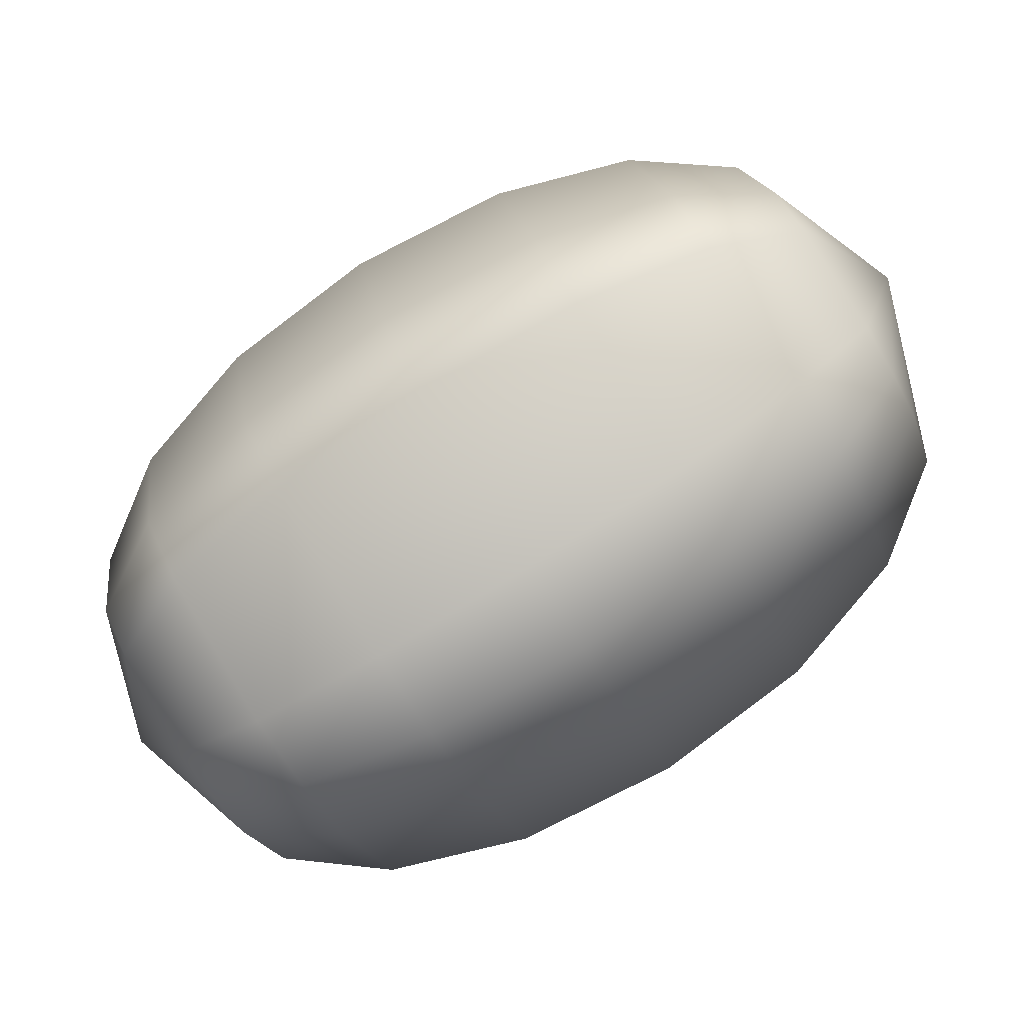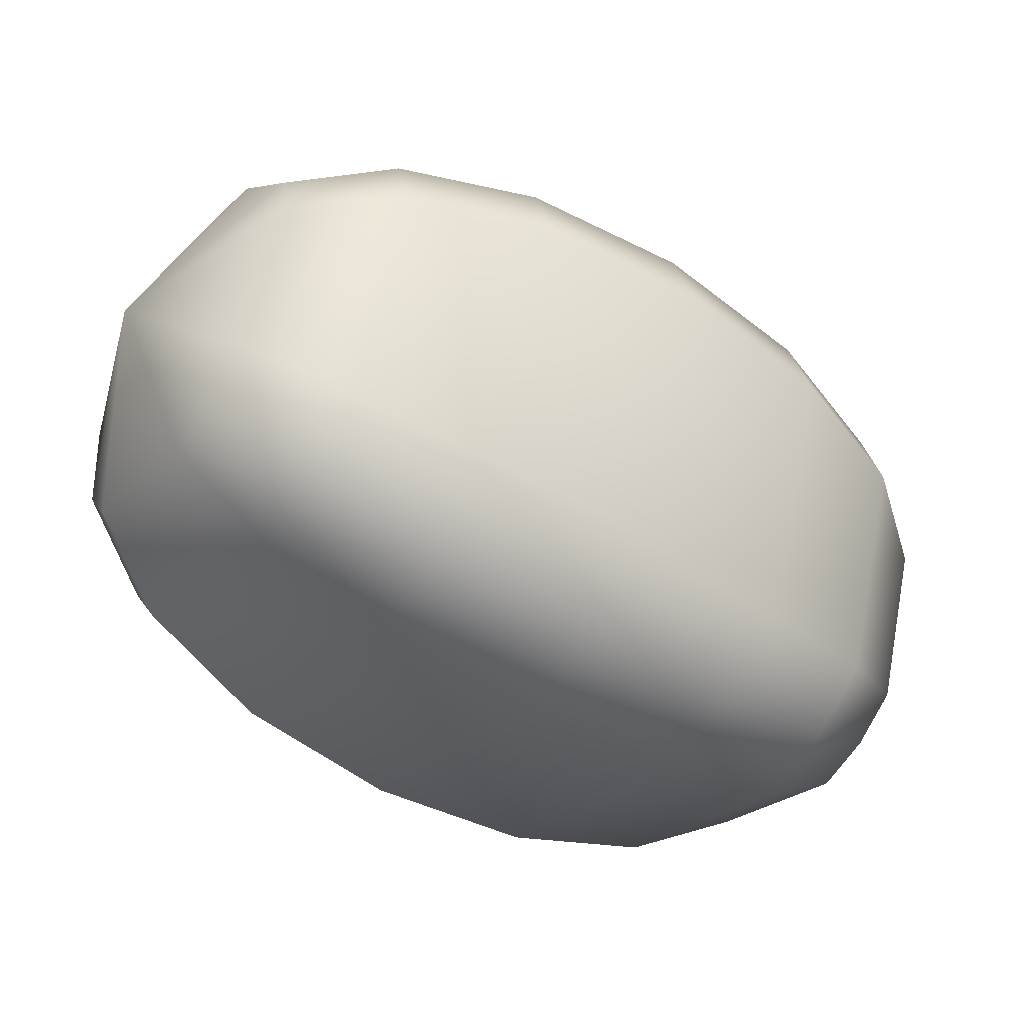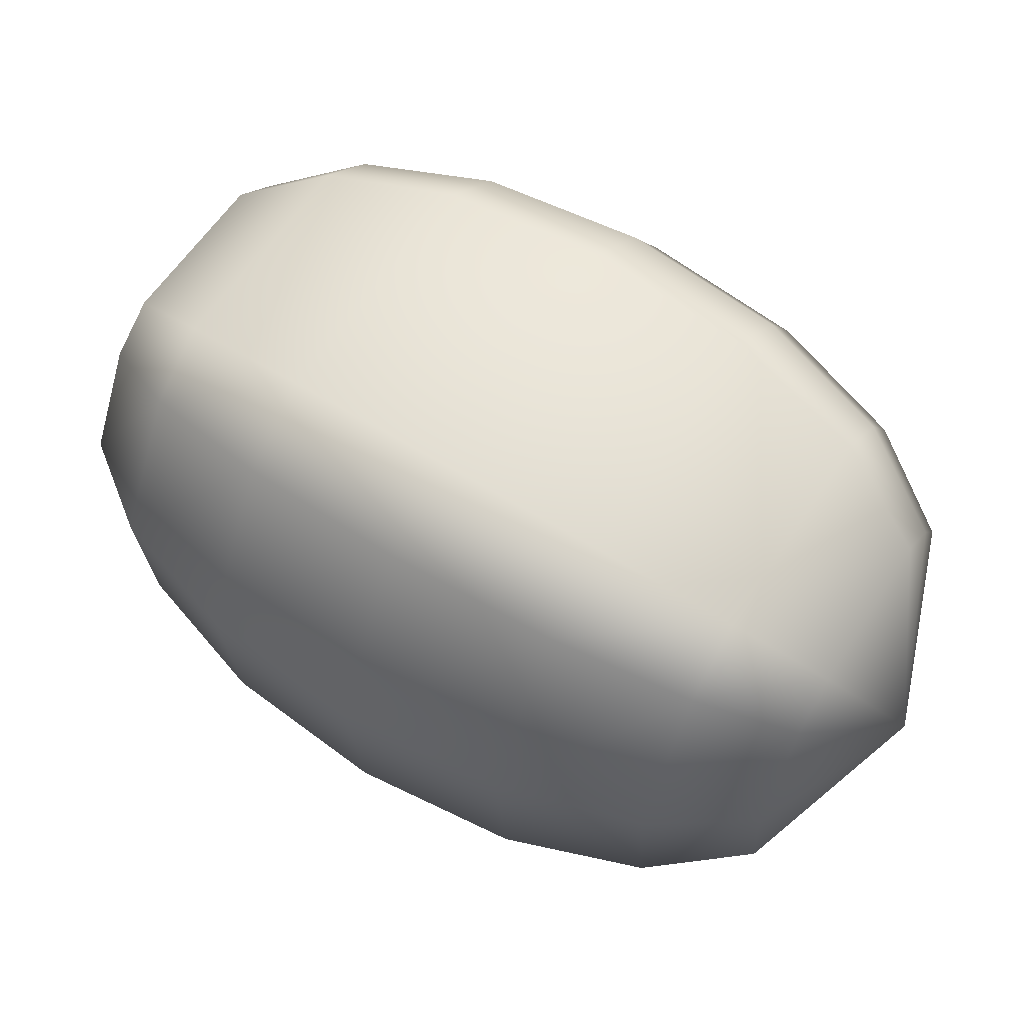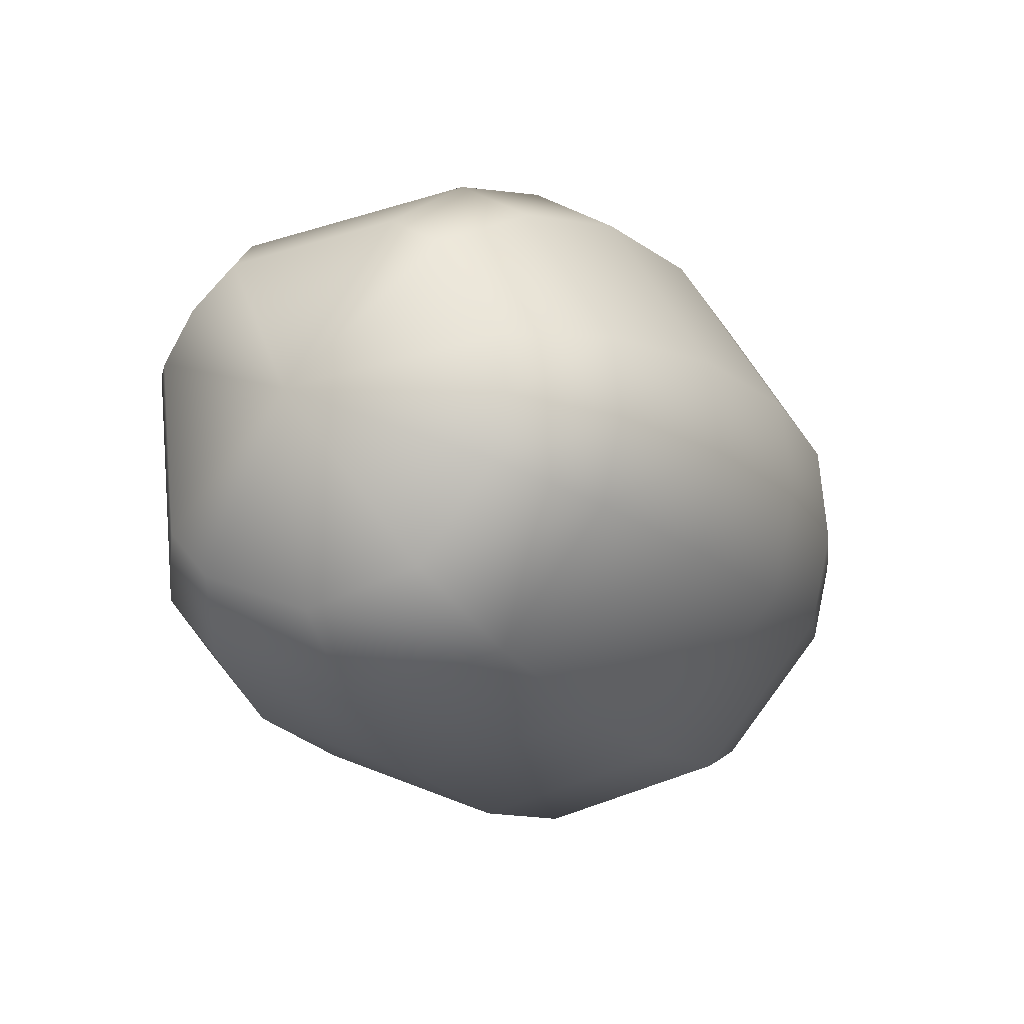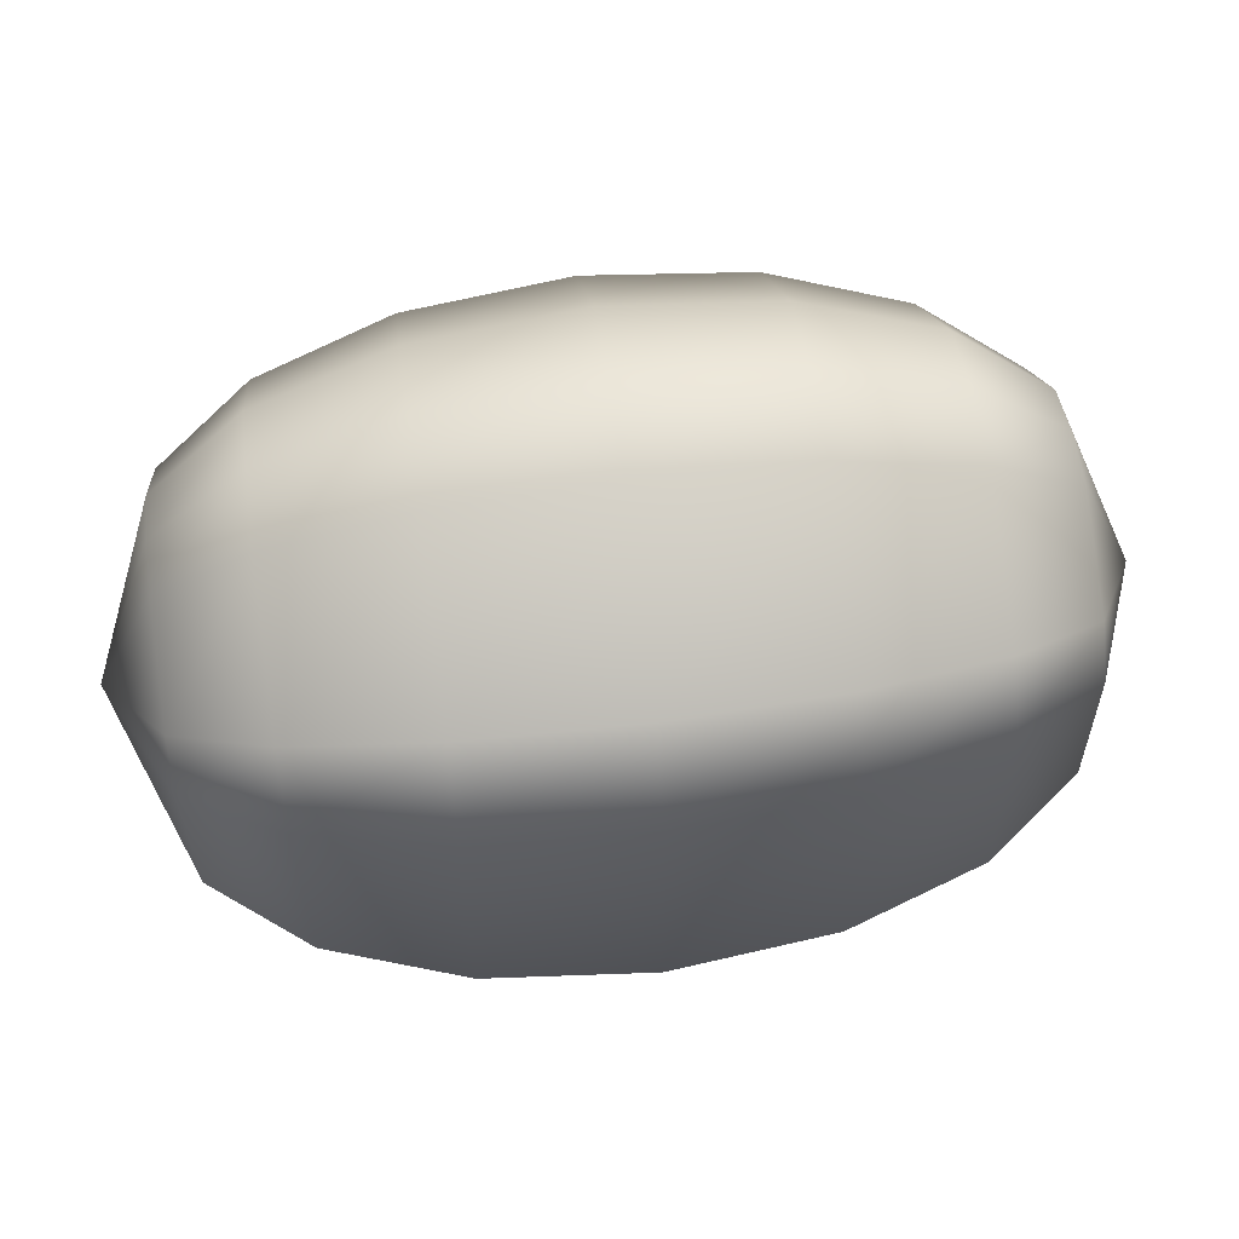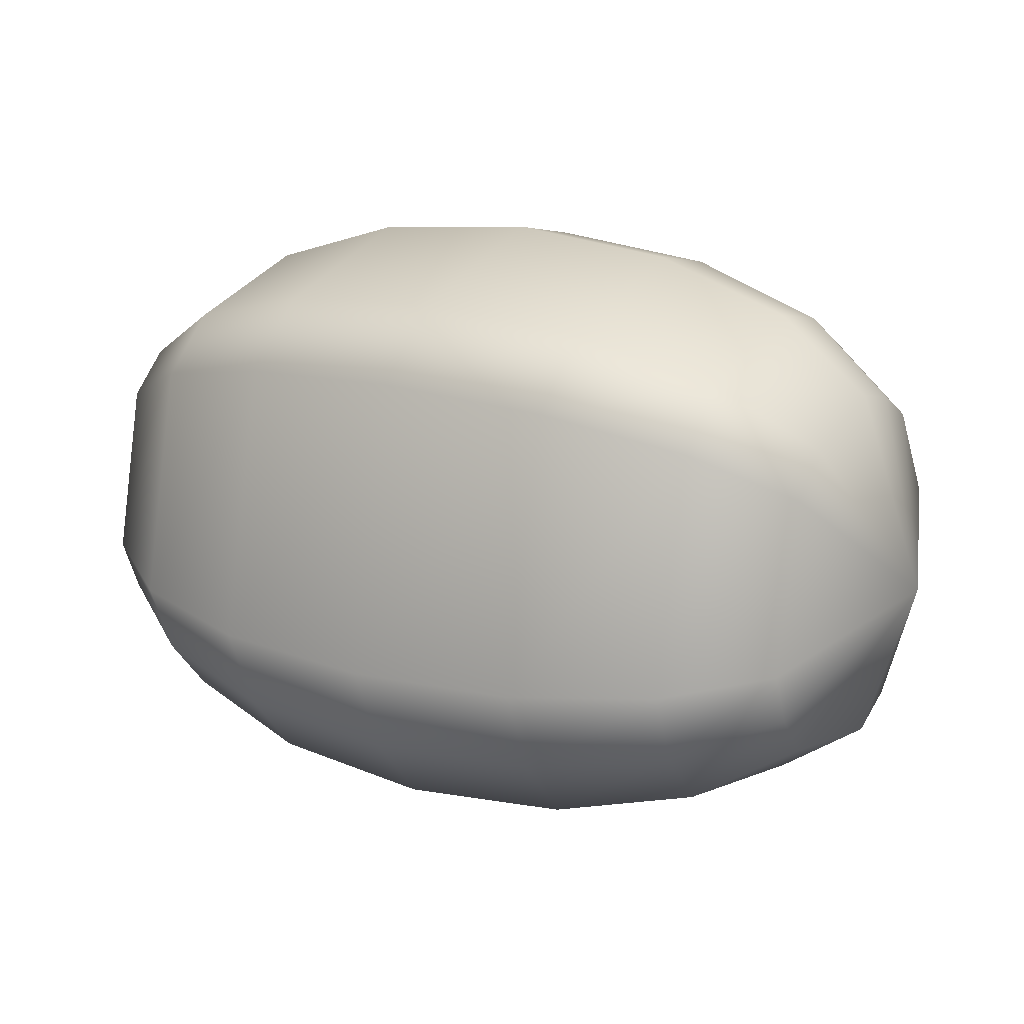
<metadata>
{"format":"obj","ext":"obj","renderer":"f3d","projection":"perspective","resolution":1024,"background":"white","views":[{"elev":7.1,"azim":176.9,"up":"+Z"},{"elev":68.3,"azim":16.3,"up":"+Z"},{"elev":-21.7,"azim":3.0,"up":"+Z"},{"elev":-51.0,"azim":118.5,"up":"+Z"},{"elev":70.8,"azim":24.2,"up":"+Y"},{"elev":15.3,"azim":62.3,"up":"+Y"}]}
</metadata>
<code>
v 2.33 0.5947 -0.48
v 2.208 0.8177 -0.6843
v 1.885 0.9968 -1.212
v 1.714 0.9355 -1.483
v 1.561 0.7782 -1.724
v 1.361 0.2454 -2.025
v 1.361 -0.3982 -2.001
v 1.561 -0.9066 -1.66
v 1.714 -1.045 -1.408
v 2.208 -0.8672 -0.6204
v 2.33 -0.6294 -0.4335
v 2.408 -0.3343 -0.319
v 2.056 0.8457 0.05507
v 1.888 1.153 -0.2262
v 1.443 1.399 -0.9518
v 1.209 1.315 -1.325
v 0.9976 1.098 -1.657
v 0.7223 0.3649 -2.071
v 0.7223 -0.5209 -2.038
v 0.9976 -1.221 -1.569
v 1.209 -1.411 -1.222
v 1.888 -1.166 -0.1382
v 2.056 -0.8391 0.119
v 2.164 -0.433 0.2767
v 1.511 1.016 0.6283
v 1.314 1.376 0.2977
v 0.7902 1.666 -0.5554
v 0.5149 1.567 -0.9943
v 0.2666 1.313 -1.384
v -0.05707 0.4504 -1.872
v -0.05707 -0.5909 -1.832
v 0.2666 -1.414 -1.281
v 0.5149 -1.638 -0.8727
v 1.314 -1.35 0.4011
v 1.511 -0.9651 0.7034
v 1.637 -0.4877 0.8888
v 0.7578 1.087 1.177
v 0.5506 1.467 0.8297
v 0 1.772 -0.06722
v -0.2895 1.667 -0.5287
v -0.5506 1.4 -0.9385
v -0.8909 0.4932 -1.451
v -0.8909 -0.6017 -1.41
v -0.5506 -1.467 -0.8297
v -0.2895 -1.703 -0.4009
v 0.5506 -1.4 0.9385
v 0.7578 -0.9951 1.256
v 0.8909 -0.4932 1.451
v -0.06947 1.053 1.611
v -0.2666 1.414 1.281
v -0.7902 1.704 0.4275
v -1.066 1.604 -0.01142
v -1.314 1.35 -0.4011
v -1.637 0.4877 -0.8888
v -1.637 -0.5536 -0.8493
v -1.314 -1.376 -0.2977
v -1.066 -1.601 0.1102
v -0.2666 -1.313 1.384
v -0.06947 -0.9278 1.686
v 0.05707 -0.4504 1.872
v -0.8299 0.9138 1.85
v -0.9976 1.221 1.569
v -1.443 1.467 0.843
v -1.677 1.383 0.4697
v -1.888 1.166 0.1382
v -2.164 0.433 -0.2767
v -2.164 -0.4528 -0.2431
v -1.888 -1.153 0.2262
v -1.677 -1.343 0.5731
v -0.9976 -1.098 1.657
v -0.8299 -0.771 1.914
v -0.7223 -0.3649 2.071
v -1.439 0.6837 1.864
v -1.561 0.9066 1.66
v -1.885 1.086 1.132
v -2.055 1.024 0.8612
v -2.208 0.8672 0.6204
v -2.408 0.3343 0.319
v -2.408 -0.3092 0.3434
v -2.208 -0.8177 0.6843
v -2.055 -0.9562 0.9364
v -1.561 -0.7782 1.724
v -1.439 -0.5405 1.91
v -1.361 -0.2454 2.025
v 2.215 -0.05227 -1.378
v -2.215 0.05227 1.378
f 1 2 13
f 13 2 14
f 2 3 14
f 14 3 15
f 3 4 15
f 15 4 16
f 4 5 16
f 16 5 17
f 5 6 17
f 17 6 18
f 6 7 18
f 18 7 19
f 7 8 19
f 19 8 20
f 8 9 20
f 20 9 21
f 9 10 21
f 21 10 22
f 10 11 22
f 22 11 23
f 11 12 23
f 23 12 24
f 12 1 24
f 24 1 13
f 13 14 25
f 25 14 26
f 14 15 26
f 26 15 27
f 15 16 27
f 27 16 28
f 16 17 28
f 28 17 29
f 17 18 29
f 29 18 30
f 18 19 30
f 30 19 31
f 19 20 31
f 31 20 32
f 20 21 32
f 32 21 33
f 21 22 33
f 33 22 34
f 22 23 34
f 34 23 35
f 23 24 35
f 35 24 36
f 24 13 36
f 36 13 25
f 25 26 37
f 37 26 38
f 26 27 38
f 38 27 39
f 27 28 39
f 39 28 40
f 28 29 40
f 40 29 41
f 29 30 41
f 41 30 42
f 30 31 42
f 42 31 43
f 31 32 43
f 43 32 44
f 32 33 44
f 44 33 45
f 33 34 45
f 45 34 46
f 34 35 46
f 46 35 47
f 35 36 47
f 47 36 48
f 36 25 48
f 48 25 37
f 37 38 49
f 49 38 50
f 38 39 50
f 50 39 51
f 39 40 51
f 51 40 52
f 40 41 52
f 52 41 53
f 41 42 53
f 53 42 54
f 42 43 54
f 54 43 55
f 43 44 55
f 55 44 56
f 44 45 56
f 56 45 57
f 45 46 57
f 57 46 58
f 46 47 58
f 58 47 59
f 47 48 59
f 59 48 60
f 48 37 60
f 60 37 49
f 49 50 61
f 61 50 62
f 50 51 62
f 62 51 63
f 51 52 63
f 63 52 64
f 52 53 64
f 64 53 65
f 53 54 65
f 65 54 66
f 54 55 66
f 66 55 67
f 55 56 67
f 67 56 68
f 56 57 68
f 68 57 69
f 57 58 69
f 69 58 70
f 58 59 70
f 70 59 71
f 59 60 71
f 71 60 72
f 60 49 72
f 72 49 61
f 61 62 73
f 73 62 74
f 62 63 74
f 74 63 75
f 63 64 75
f 75 64 76
f 64 65 76
f 76 65 77
f 65 66 77
f 77 66 78
f 66 67 78
f 78 67 79
f 67 68 79
f 79 68 80
f 68 69 80
f 80 69 81
f 69 70 81
f 81 70 82
f 70 71 82
f 82 71 83
f 71 72 83
f 83 72 84
f 72 61 84
f 84 61 73
f 2 1 85
f 3 2 85
f 4 3 85
f 5 4 85
f 6 5 85
f 7 6 85
f 8 7 85
f 9 8 85
f 10 9 85
f 11 10 85
f 12 11 85
f 1 12 85
f 73 74 86
f 74 75 86
f 75 76 86
f 76 77 86
f 77 78 86
f 78 79 86
f 79 80 86
f 80 81 86
f 81 82 86
f 82 83 86
f 83 84 86
f 84 73 86

</code>
